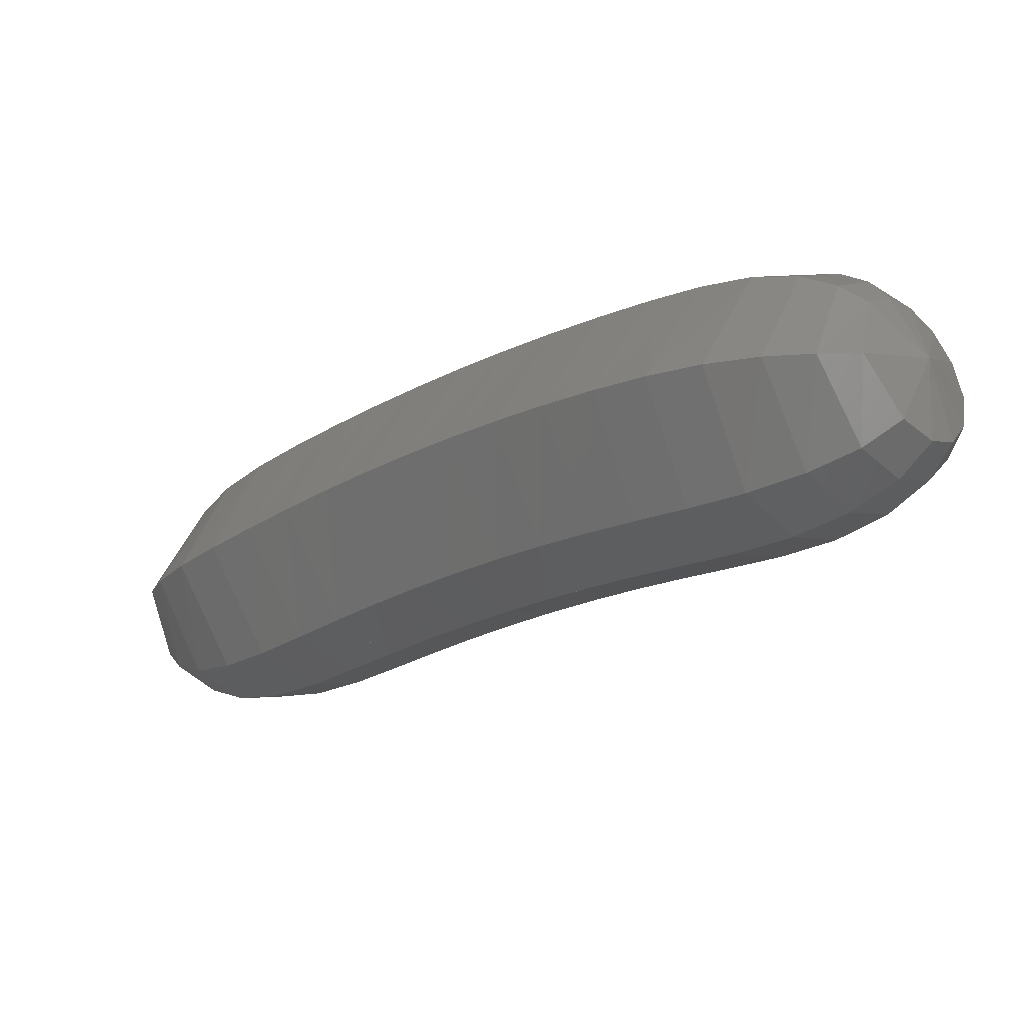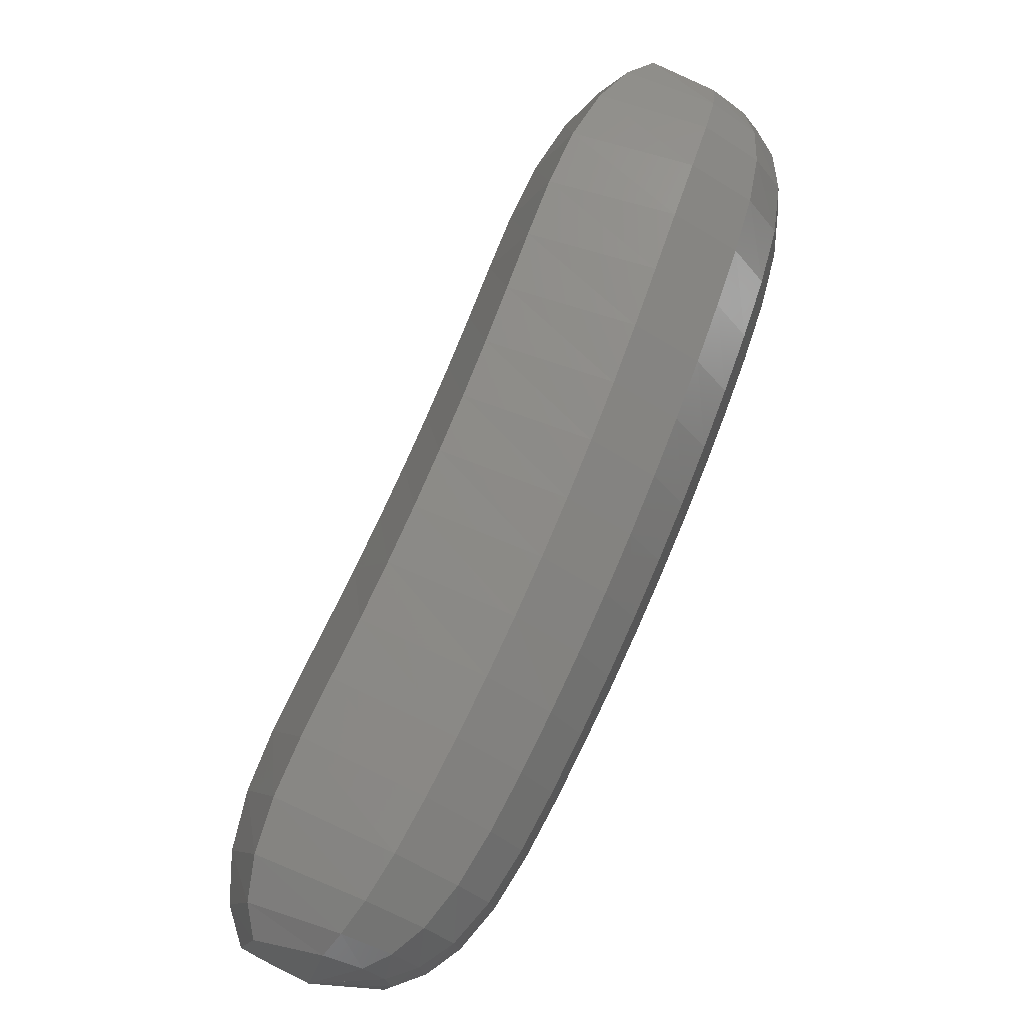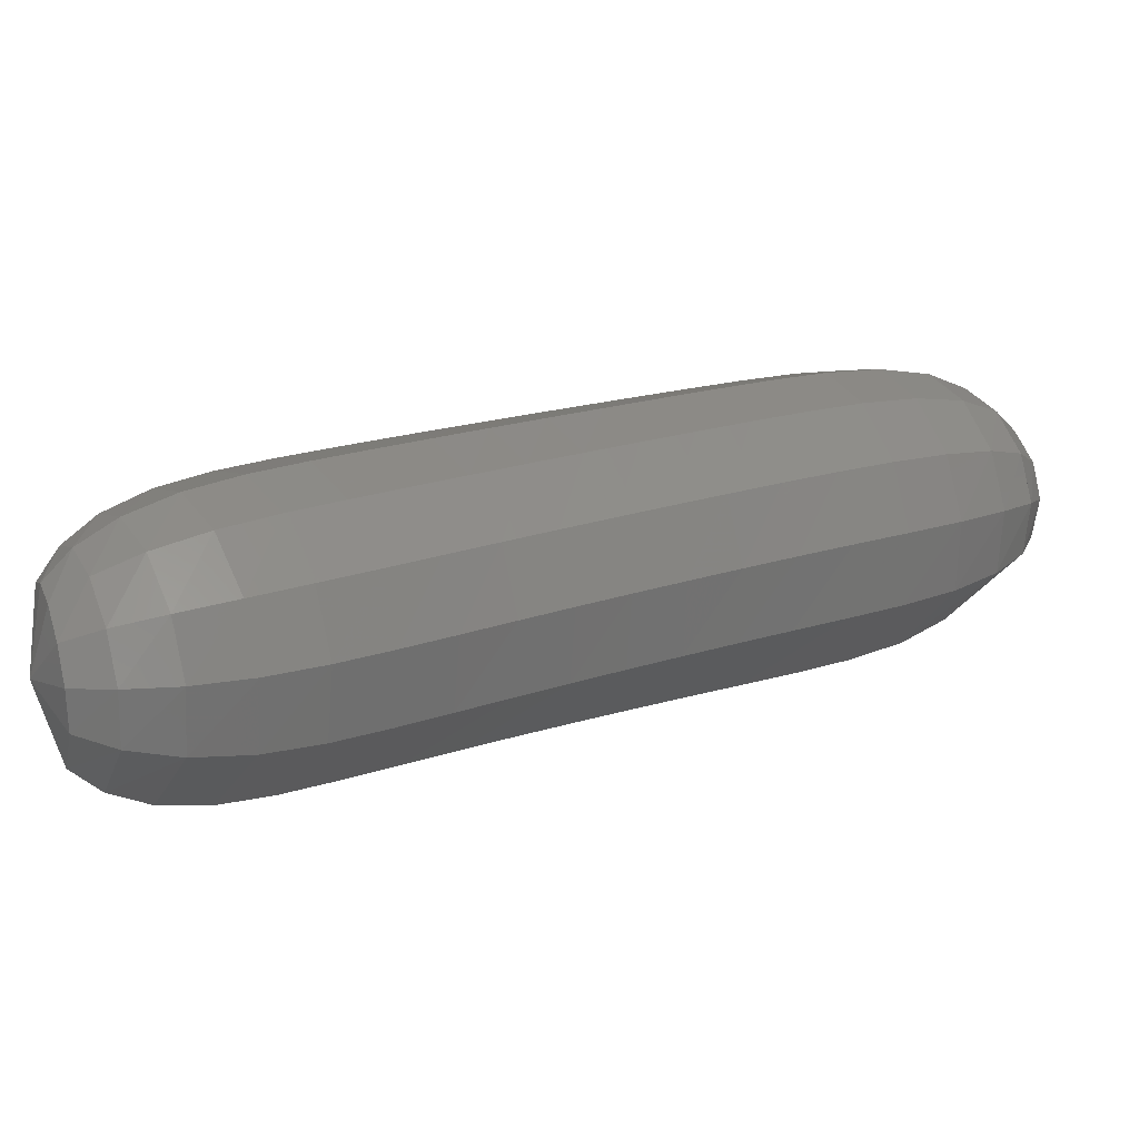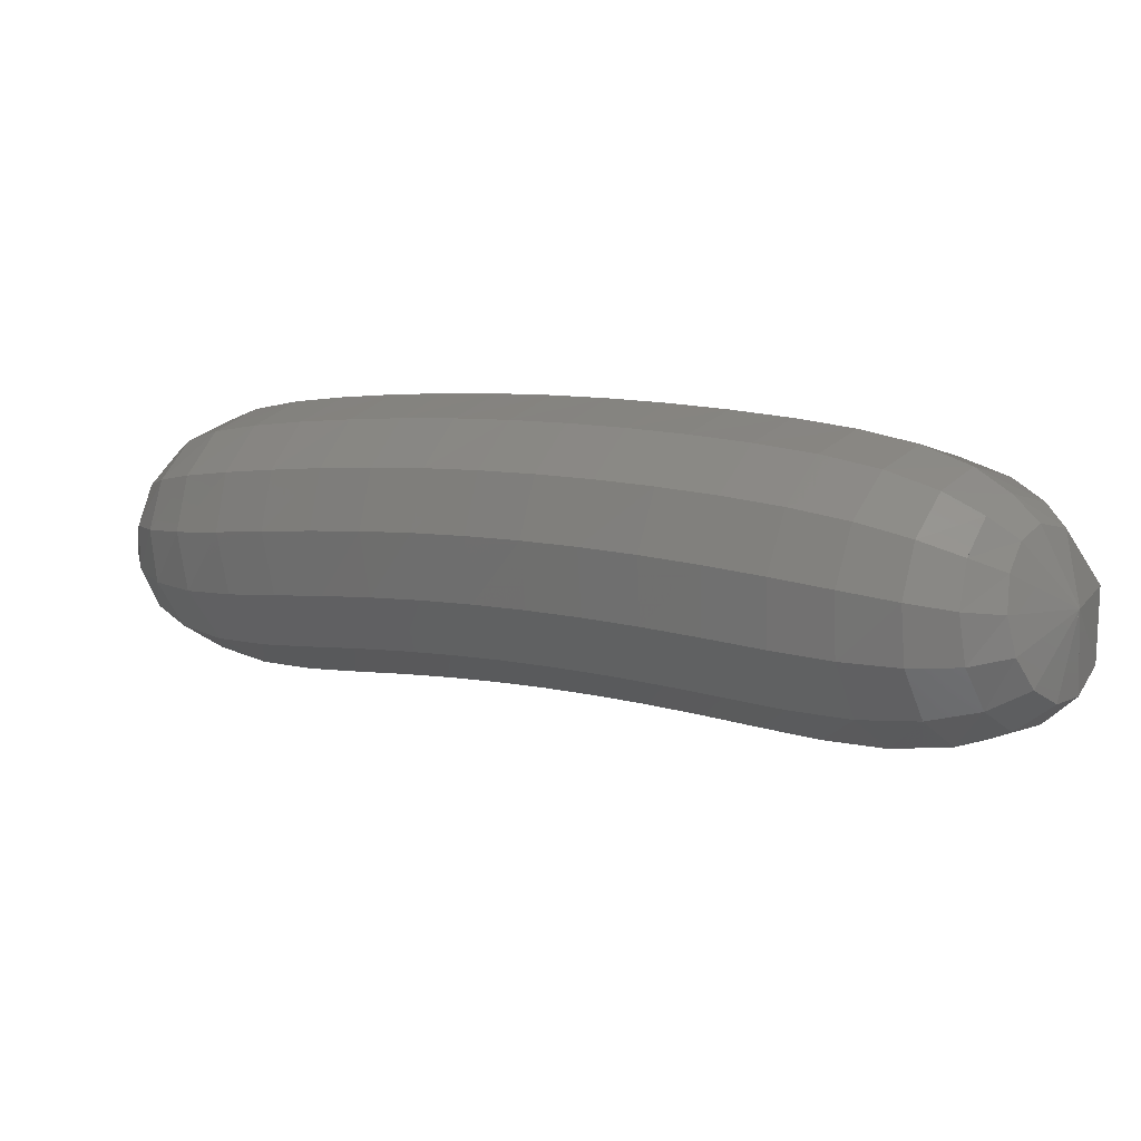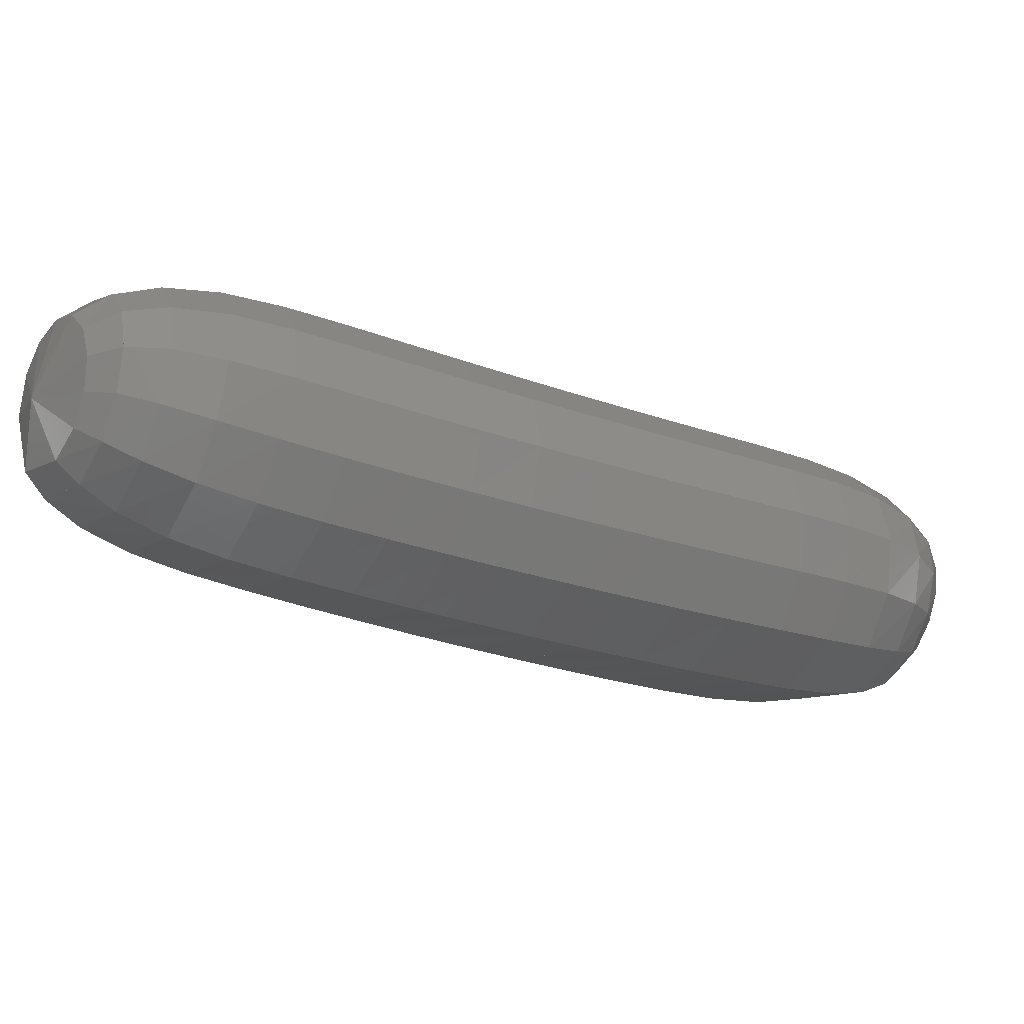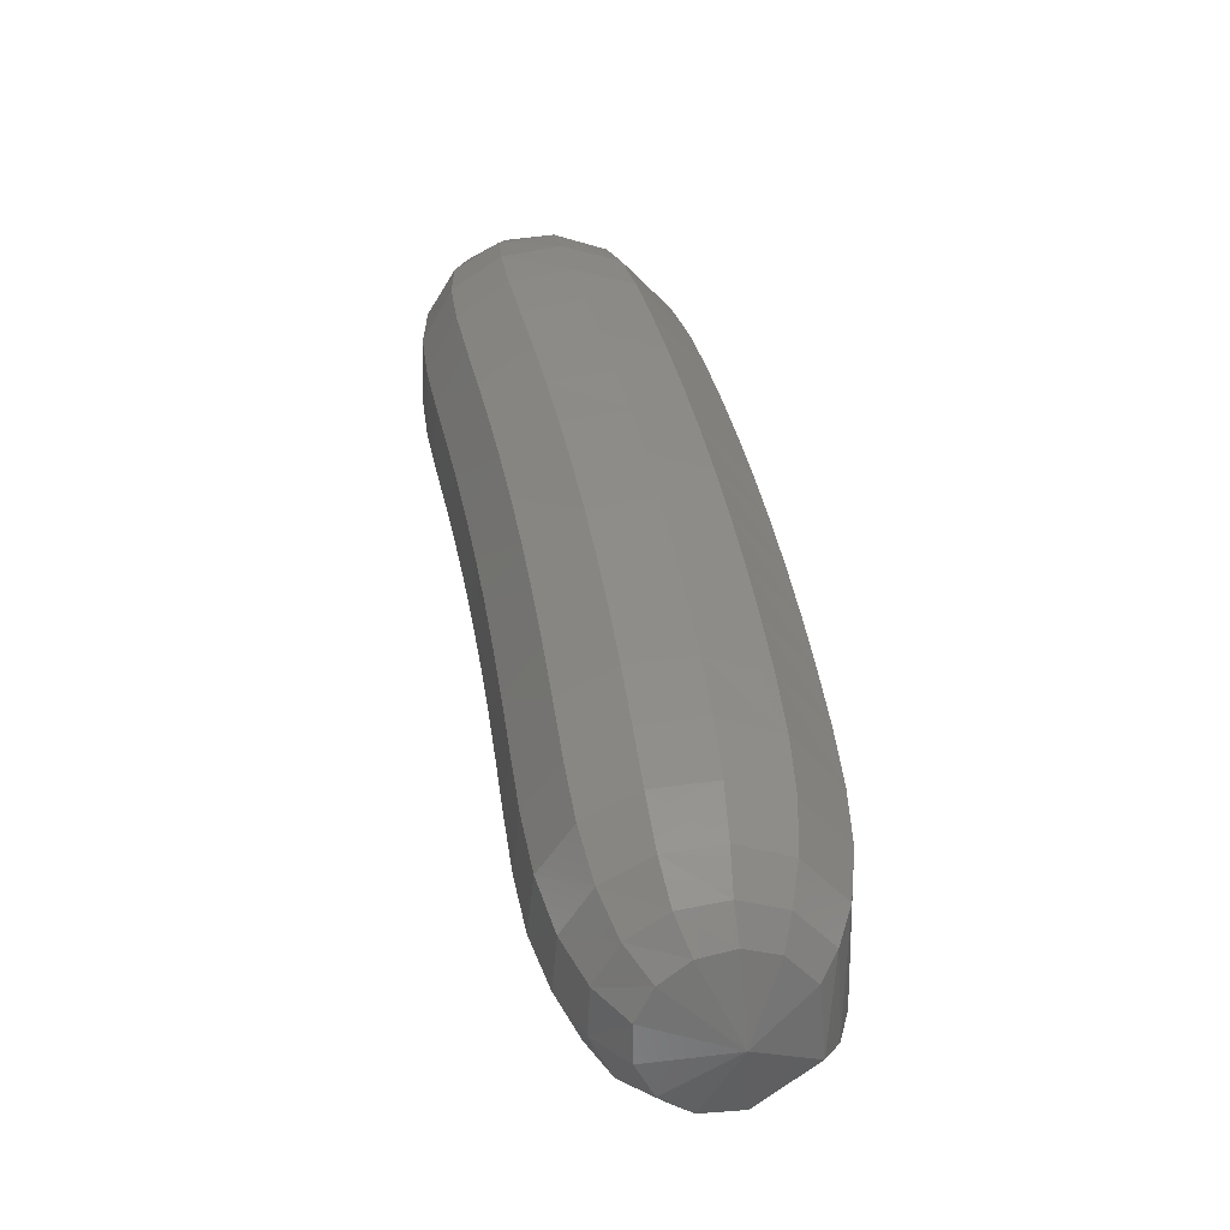
<metadata>
{"format":"stl","ext":"stl","renderer":"f3d","projection":"perspective","resolution":1024,"background":"white","views":[{"elev":-64.2,"azim":1.0,"up":"+Z"},{"elev":-72.3,"azim":-83.2,"up":"+Y"},{"elev":-50.5,"azim":134.3,"up":"+Z"},{"elev":59.1,"azim":171.3,"up":"+Z"},{"elev":74.7,"azim":-27.6,"up":"+Z"},{"elev":67.6,"azim":-135.1,"up":"+Z"}]}
</metadata>
<code>
# stl→obj: 211 verts, 440 faces
v 102 53.05 229
v 101.8 52.99 228.9
v 101.8 52.92 229.1
v 101.7 52.99 228.9
v 101.8 52.9 229.1
v 101.5 53.01 228.9
v 101.7 52.9 229.2
v 101.4 53.06 229
v 101.5 52.94 229.3
v 101.2 53.13 229.1
v 101.4 53 229.4
v 101.1 53.21 229.2
v 101.3 53.08 229.5
v 101 53.29 229.3
v 101.1 53.16 229.6
v 100.8 53.38 229.4
v 101 53.25 229.7
v 100.7 53.46 229.5
v 100.9 53.34 229.8
v 100.6 53.55 229.5
v 100.7 53.43 229.9
v 100.4 53.65 229.6
v 100.6 53.53 230
v 100.3 53.75 229.7
v 100.4 53.62 230.1
v 100.2 53.84 229.8
v 100.3 53.72 230.2
v 100 53.95 229.9
v 100.2 53.83 230.2
v 99.92 54.05 230
v 100 53.94 230.3
v 99.8 54.16 230
v 99.92 54.05 230.4
v 99.7 54.27 230.1
v 99.82 54.16 230.4
v 99.66 54.35 230.2
v 99.77 54.26 230.5
v 99.65 54.42 230.3
v 99.74 54.35 230.5
v 99.76 54.56 230.5
v 101.9 52.95 229.2
v 101.9 52.94 229.3
v 101.8 52.95 229.4
v 101.7 52.99 229.5
v 101.6 53.06 229.6
v 101.4 53.14 229.7
v 101.3 53.22 229.8
v 101.2 53.31 229.9
v 101 53.4 230
v 100.9 53.49 230.1
v 100.7 53.58 230.2
v 100.6 53.68 230.2
v 100.5 53.78 230.3
v 100.3 53.88 230.4
v 100.2 53.99 230.5
v 100.1 54.1 230.6
v 99.95 54.21 230.6
v 99.88 54.3 230.6
v 99.83 54.38 230.6
v 102 53 229.2
v 101.9 53.02 229.3
v 101.9 53.05 229.4
v 101.8 53.1 229.5
v 101.7 53.18 229.7
v 101.6 53.26 229.8
v 101.4 53.34 229.9
v 101.3 53.42 230
v 101.1 53.51 230.1
v 101 53.6 230.1
v 100.9 53.7 230.2
v 100.7 53.79 230.3
v 100.6 53.89 230.4
v 100.4 53.99 230.5
v 100.3 54.1 230.6
v 100.2 54.2 230.6
v 100.1 54.3 230.7
v 99.97 54.39 230.7
v 99.9 54.45 230.6
v 102 53.08 229.2
v 102 53.12 229.3
v 102 53.18 229.4
v 101.9 53.25 229.5
v 101.8 53.33 229.7
v 101.7 53.41 229.8
v 101.5 53.49 229.9
v 101.4 53.57 230
v 101.2 53.66 230.1
v 101.1 53.75 230.2
v 101 53.84 230.2
v 100.8 53.94 230.3
v 100.7 54.03 230.4
v 100.6 54.14 230.5
v 100.4 54.24 230.6
v 100.3 54.34 230.6
v 100.2 54.43 230.7
v 100 54.5 230.7
v 99.95 54.53 230.6
v 102.1 53.15 229.2
v 102.1 53.23 229.3
v 102 53.31 229.4
v 102 53.39 229.5
v 101.8 53.48 229.6
v 101.7 53.56 229.7
v 101.6 53.65 229.8
v 101.4 53.73 229.9
v 101.3 53.81 230
v 101.2 53.9 230.1
v 101 53.99 230.2
v 100.9 54.09 230.3
v 100.8 54.18 230.3
v 100.6 54.28 230.4
v 100.5 54.38 230.5
v 100.3 54.48 230.6
v 100.2 54.56 230.6
v 100.1 54.61 230.6
v 99.97 54.62 230.6
v 102.1 53.22 229.1
v 102.1 53.32 229.2
v 102 53.42 229.3
v 101.9 53.52 229.4
v 101.8 53.61 229.5
v 101.7 53.7 229.6
v 101.6 53.78 229.7
v 101.4 53.86 229.8
v 101.3 53.95 229.9
v 101.2 54.03 230
v 101 54.12 230
v 100.9 54.21 230.1
v 100.8 54.31 230.2
v 100.6 54.41 230.3
v 100.5 54.51 230.4
v 100.4 54.6 230.4
v 100.2 54.67 230.5
v 100.1 54.71 230.5
v 99.96 54.7 230.5
v 102.1 53.26 229
v 102.1 53.37 229.1
v 102 53.49 229.1
v 101.9 53.6 229.2
v 101.8 53.69 229.3
v 101.6 53.78 229.4
v 101.5 53.86 229.5
v 101.4 53.94 229.6
v 101.2 54.03 229.7
v 101.1 54.11 229.8
v 101 54.2 229.9
v 100.9 54.29 229.9
v 100.7 54.39 230
v 100.6 54.49 230.1
v 100.5 54.58 230.2
v 100.3 54.67 230.3
v 100.2 54.74 230.3
v 100 54.76 230.4
v 99.91 54.74 230.4
v 102 53.26 228.9
v 102 53.38 228.9
v 101.9 53.49 229
v 101.8 53.6 229
v 101.6 53.7 229.1
v 101.5 53.78 229.2
v 101.4 53.87 229.3
v 101.2 53.95 229.4
v 101.1 54.03 229.5
v 101 54.12 229.6
v 100.9 54.21 229.7
v 100.7 54.3 229.8
v 100.6 54.39 229.8
v 100.5 54.49 229.9
v 100.4 54.59 230
v 100.2 54.68 230.1
v 100.1 54.74 230.2
v 99.95 54.77 230.3
v 99.84 54.74 230.3
v 102 53.22 228.8
v 101.9 53.32 228.8
v 101.8 53.43 228.8
v 101.6 53.53 228.9
v 101.5 53.62 229
v 101.4 53.71 229.1
v 101.2 53.79 229.2
v 101.1 53.87 229.3
v 101 53.96 229.4
v 100.9 54.04 229.5
v 100.7 54.13 229.5
v 100.6 54.22 229.6
v 100.5 54.32 229.7
v 100.4 54.42 229.8
v 100.2 54.52 229.9
v 100.1 54.61 230
v 99.95 54.68 230.1
v 99.85 54.71 230.2
v 99.77 54.7 230.3
v 101.9 53.14 228.8
v 101.8 53.21 228.8
v 101.6 53.29 228.8
v 101.5 53.37 228.9
v 101.4 53.46 228.9
v 101.2 53.54 229
v 101.1 53.62 229.1
v 101 53.71 229.2
v 100.8 53.79 229.3
v 100.7 53.88 229.4
v 100.6 53.97 229.5
v 100.5 54.06 229.6
v 100.3 54.16 229.7
v 100.2 54.26 229.7
v 100.1 54.36 229.8
v 99.94 54.46 229.9
v 99.83 54.54 230
v 99.74 54.59 230.1
v 99.69 54.61 230.3
f 1 1 2
f 2 1 3
f 2 3 4
f 4 3 5
f 4 5 6
f 6 5 7
f 6 7 8
f 8 7 9
f 8 9 10
f 10 9 11
f 10 11 12
f 12 11 13
f 12 13 14
f 14 13 15
f 14 15 16
f 16 15 17
f 16 17 18
f 18 17 19
f 18 19 20
f 20 19 21
f 20 21 22
f 22 21 23
f 22 23 24
f 24 23 25
f 24 25 26
f 26 25 27
f 26 27 28
f 28 27 29
f 28 29 30
f 30 29 31
f 30 31 32
f 32 31 33
f 32 33 34
f 34 33 35
f 34 35 36
f 36 35 37
f 36 37 38
f 38 37 39
f 38 39 40
f 40 39 40
f 1 1 3
f 3 1 41
f 3 41 5
f 5 41 42
f 5 42 7
f 7 42 43
f 7 43 9
f 9 43 44
f 9 44 11
f 11 44 45
f 11 45 13
f 13 45 46
f 13 46 15
f 15 46 47
f 15 47 17
f 17 47 48
f 17 48 19
f 19 48 49
f 19 49 21
f 21 49 50
f 21 50 23
f 23 50 51
f 23 51 25
f 25 51 52
f 25 52 27
f 27 52 53
f 27 53 29
f 29 53 54
f 29 54 31
f 31 54 55
f 31 55 33
f 33 55 56
f 33 56 35
f 35 56 57
f 35 57 37
f 37 57 58
f 37 58 39
f 39 58 59
f 39 59 40
f 40 59 40
f 1 1 41
f 41 1 60
f 41 60 42
f 42 60 61
f 42 61 43
f 43 61 62
f 43 62 44
f 44 62 63
f 44 63 45
f 45 63 64
f 45 64 46
f 46 64 65
f 46 65 47
f 47 65 66
f 47 66 48
f 48 66 67
f 48 67 49
f 49 67 68
f 49 68 50
f 50 68 69
f 50 69 51
f 51 69 70
f 51 70 52
f 52 70 71
f 52 71 53
f 53 71 72
f 53 72 54
f 54 72 73
f 54 73 55
f 55 73 74
f 55 74 56
f 56 74 75
f 56 75 57
f 57 75 76
f 57 76 58
f 58 76 77
f 58 77 59
f 59 77 78
f 59 78 40
f 40 78 40
f 1 1 60
f 60 1 79
f 60 79 61
f 61 79 80
f 61 80 62
f 62 80 81
f 62 81 63
f 63 81 82
f 63 82 64
f 64 82 83
f 64 83 65
f 65 83 84
f 65 84 66
f 66 84 85
f 66 85 67
f 67 85 86
f 67 86 68
f 68 86 87
f 68 87 69
f 69 87 88
f 69 88 70
f 70 88 89
f 70 89 71
f 71 89 90
f 71 90 72
f 72 90 91
f 72 91 73
f 73 91 92
f 73 92 74
f 74 92 93
f 74 93 75
f 75 93 94
f 75 94 76
f 76 94 95
f 76 95 77
f 77 95 96
f 77 96 78
f 78 96 97
f 78 97 40
f 40 97 40
f 1 1 79
f 79 1 98
f 79 98 80
f 80 98 99
f 80 99 81
f 81 99 100
f 81 100 82
f 82 100 101
f 82 101 83
f 83 101 102
f 83 102 84
f 84 102 103
f 84 103 85
f 85 103 104
f 85 104 86
f 86 104 105
f 86 105 87
f 87 105 106
f 87 106 88
f 88 106 107
f 88 107 89
f 89 107 108
f 89 108 90
f 90 108 109
f 90 109 91
f 91 109 110
f 91 110 92
f 92 110 111
f 92 111 93
f 93 111 112
f 93 112 94
f 94 112 113
f 94 113 95
f 95 113 114
f 95 114 96
f 96 114 115
f 96 115 97
f 97 115 116
f 97 116 40
f 40 116 40
f 1 1 98
f 98 1 117
f 98 117 99
f 99 117 118
f 99 118 100
f 100 118 119
f 100 119 101
f 101 119 120
f 101 120 102
f 102 120 121
f 102 121 103
f 103 121 122
f 103 122 104
f 104 122 123
f 104 123 105
f 105 123 124
f 105 124 106
f 106 124 125
f 106 125 107
f 107 125 126
f 107 126 108
f 108 126 127
f 108 127 109
f 109 127 128
f 109 128 110
f 110 128 129
f 110 129 111
f 111 129 130
f 111 130 112
f 112 130 131
f 112 131 113
f 113 131 132
f 113 132 114
f 114 132 133
f 114 133 115
f 115 133 134
f 115 134 116
f 116 134 135
f 116 135 40
f 40 135 40
f 1 1 117
f 117 1 136
f 117 136 118
f 118 136 137
f 118 137 119
f 119 137 138
f 119 138 120
f 120 138 139
f 120 139 121
f 121 139 140
f 121 140 122
f 122 140 141
f 122 141 123
f 123 141 142
f 123 142 124
f 124 142 143
f 124 143 125
f 125 143 144
f 125 144 126
f 126 144 145
f 126 145 127
f 127 145 146
f 127 146 128
f 128 146 147
f 128 147 129
f 129 147 148
f 129 148 130
f 130 148 149
f 130 149 131
f 131 149 150
f 131 150 132
f 132 150 151
f 132 151 133
f 133 151 152
f 133 152 134
f 134 152 153
f 134 153 135
f 135 153 154
f 135 154 40
f 40 154 40
f 1 1 136
f 136 1 155
f 136 155 137
f 137 155 156
f 137 156 138
f 138 156 157
f 138 157 139
f 139 157 158
f 139 158 140
f 140 158 159
f 140 159 141
f 141 159 160
f 141 160 142
f 142 160 161
f 142 161 143
f 143 161 162
f 143 162 144
f 144 162 163
f 144 163 145
f 145 163 164
f 145 164 146
f 146 164 165
f 146 165 147
f 147 165 166
f 147 166 148
f 148 166 167
f 148 167 149
f 149 167 168
f 149 168 150
f 150 168 169
f 150 169 151
f 151 169 170
f 151 170 152
f 152 170 171
f 152 171 153
f 153 171 172
f 153 172 154
f 154 172 173
f 154 173 40
f 40 173 40
f 1 1 155
f 155 1 174
f 155 174 156
f 156 174 175
f 156 175 157
f 157 175 176
f 157 176 158
f 158 176 177
f 158 177 159
f 159 177 178
f 159 178 160
f 160 178 179
f 160 179 161
f 161 179 180
f 161 180 162
f 162 180 181
f 162 181 163
f 163 181 182
f 163 182 164
f 164 182 183
f 164 183 165
f 165 183 184
f 165 184 166
f 166 184 185
f 166 185 167
f 167 185 186
f 167 186 168
f 168 186 187
f 168 187 169
f 169 187 188
f 169 188 170
f 170 188 189
f 170 189 171
f 171 189 190
f 171 190 172
f 172 190 191
f 172 191 173
f 173 191 192
f 173 192 40
f 40 192 40
f 1 1 174
f 174 1 193
f 174 193 175
f 175 193 194
f 175 194 176
f 176 194 195
f 176 195 177
f 177 195 196
f 177 196 178
f 178 196 197
f 178 197 179
f 179 197 198
f 179 198 180
f 180 198 199
f 180 199 181
f 181 199 200
f 181 200 182
f 182 200 201
f 182 201 183
f 183 201 202
f 183 202 184
f 184 202 203
f 184 203 185
f 185 203 204
f 185 204 186
f 186 204 205
f 186 205 187
f 187 205 206
f 187 206 188
f 188 206 207
f 188 207 189
f 189 207 208
f 189 208 190
f 190 208 209
f 190 209 191
f 191 209 210
f 191 210 192
f 192 210 211
f 192 211 40
f 40 211 40
f 1 1 193
f 193 1 2
f 193 2 194
f 194 2 4
f 194 4 195
f 195 4 6
f 195 6 196
f 196 6 8
f 196 8 197
f 197 8 10
f 197 10 198
f 198 10 12
f 198 12 199
f 199 12 14
f 199 14 200
f 200 14 16
f 200 16 201
f 201 16 18
f 201 18 202
f 202 18 20
f 202 20 203
f 203 20 22
f 203 22 204
f 204 22 24
f 204 24 205
f 205 24 26
f 205 26 206
f 206 26 28
f 206 28 207
f 207 28 30
f 207 30 208
f 208 30 32
f 208 32 209
f 209 32 34
f 209 34 210
f 210 34 36
f 210 36 211
f 211 36 38
f 211 38 40
f 40 38 40

</code>
